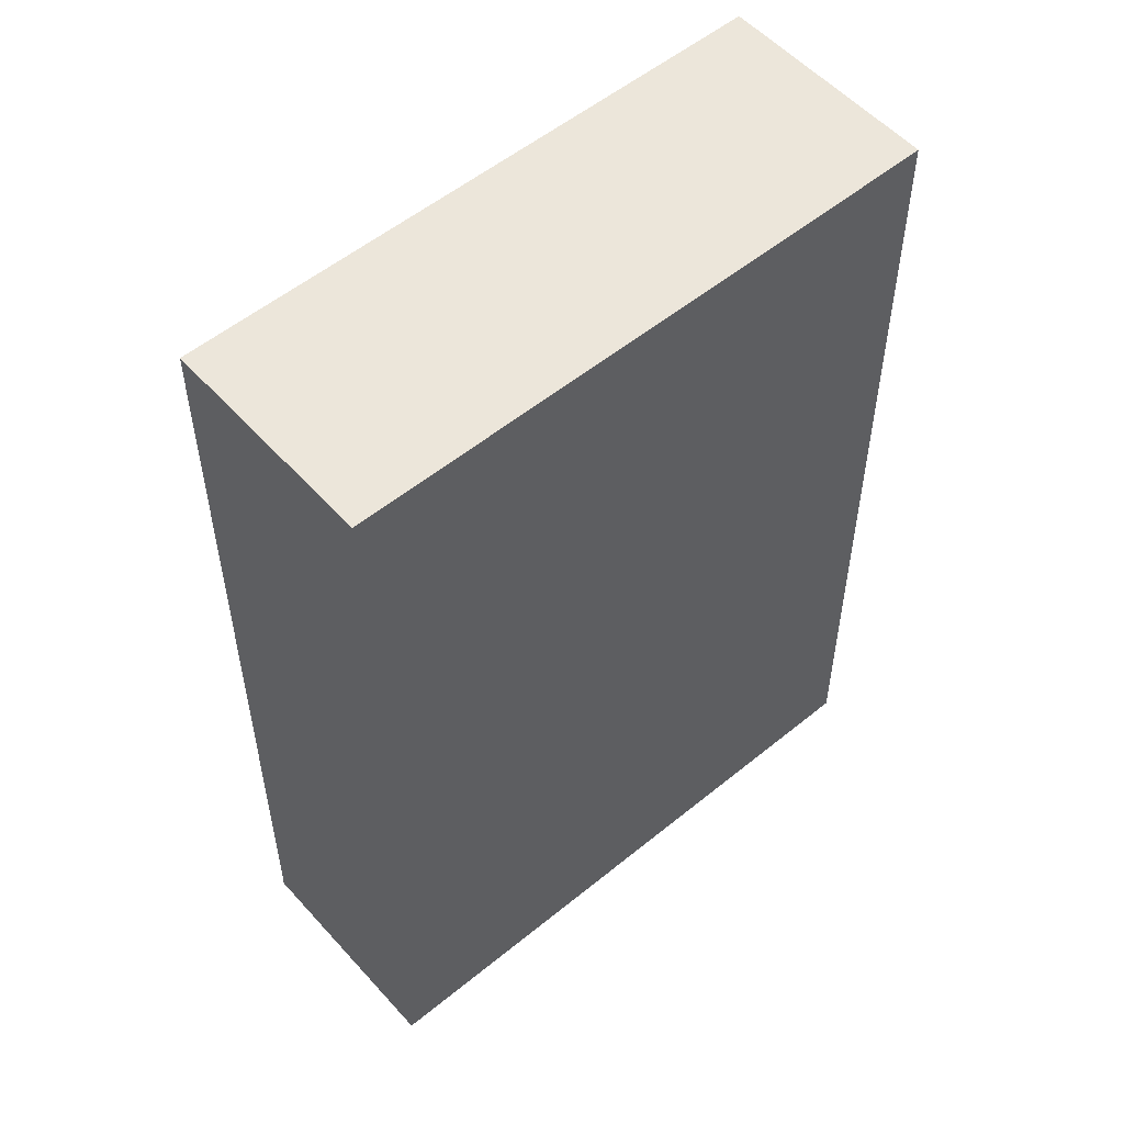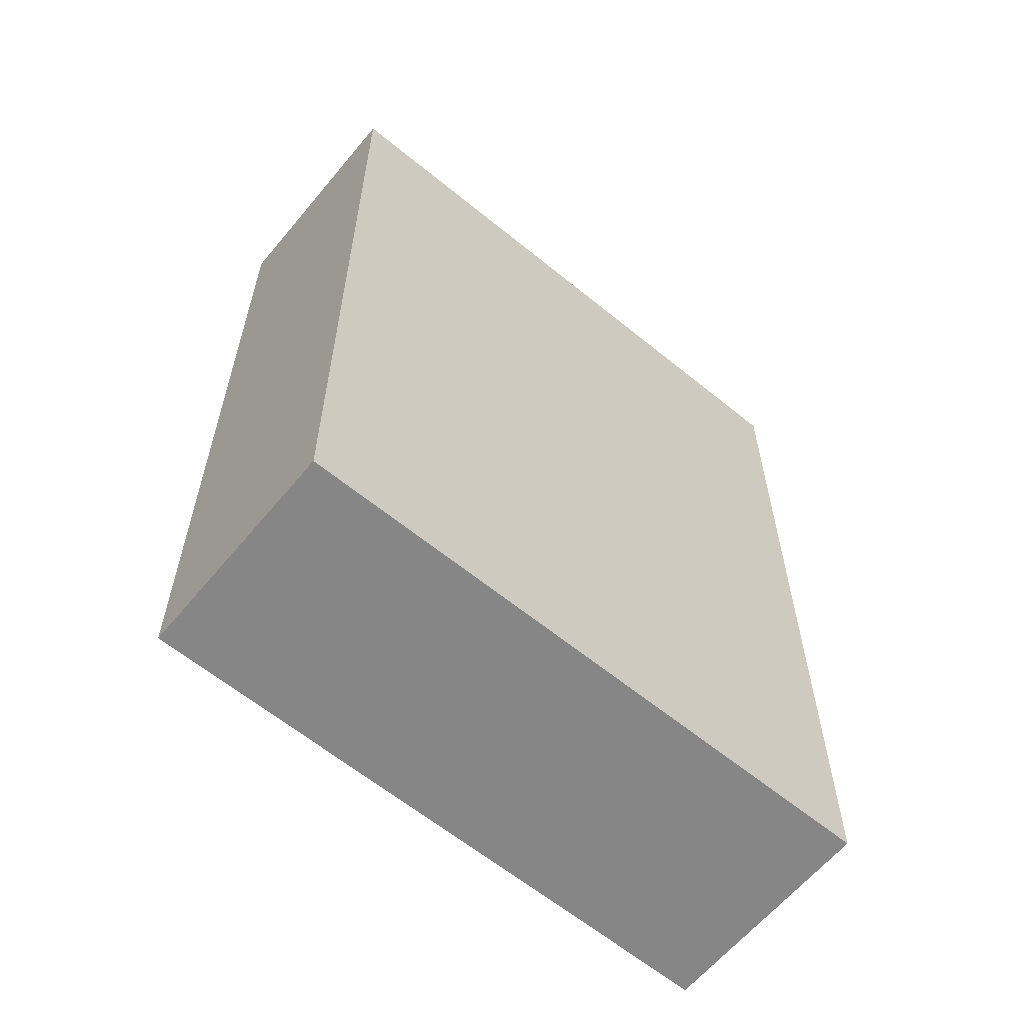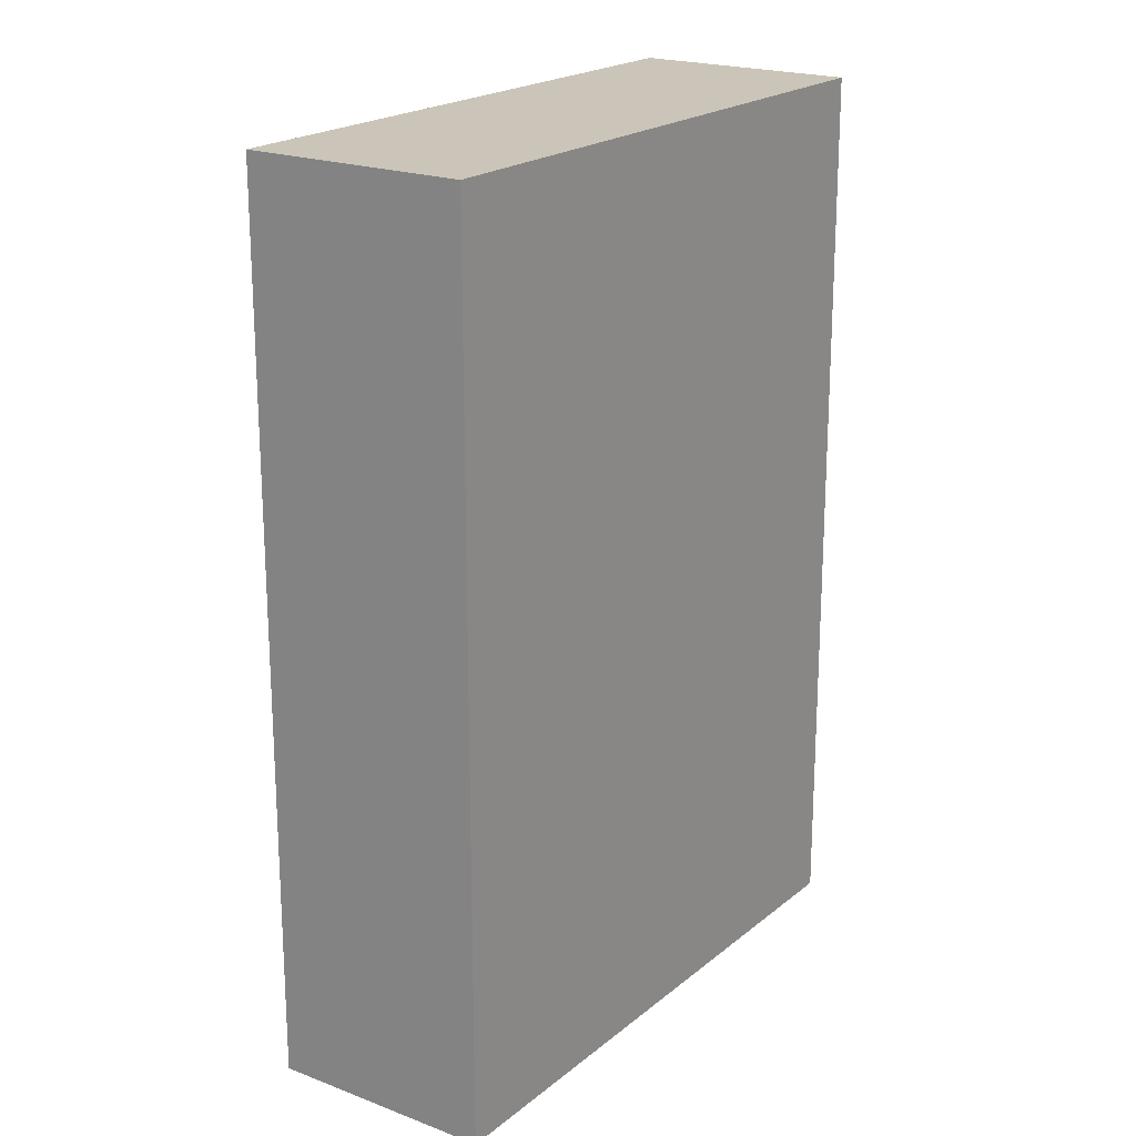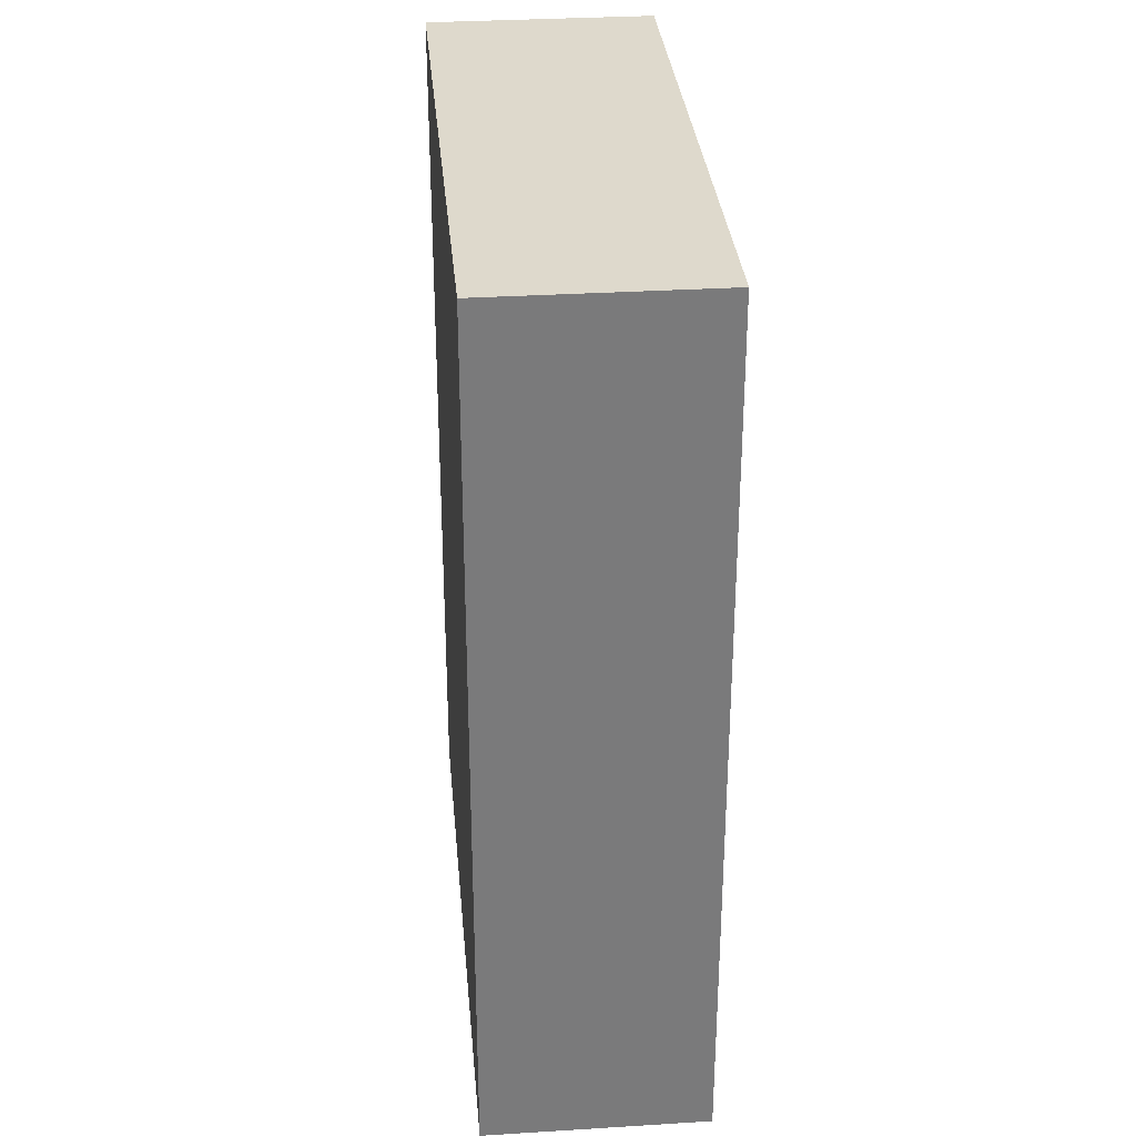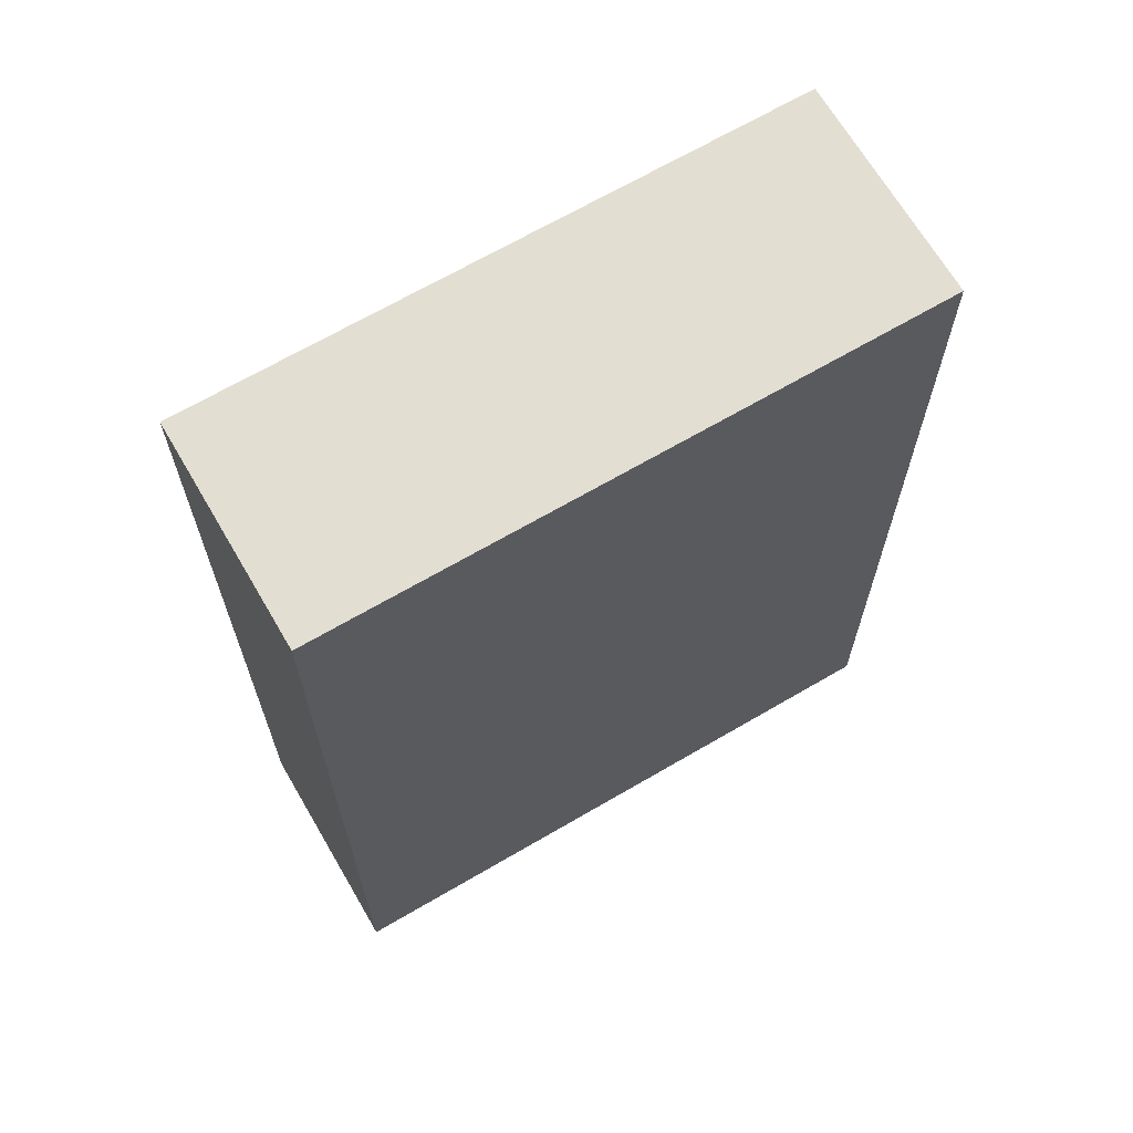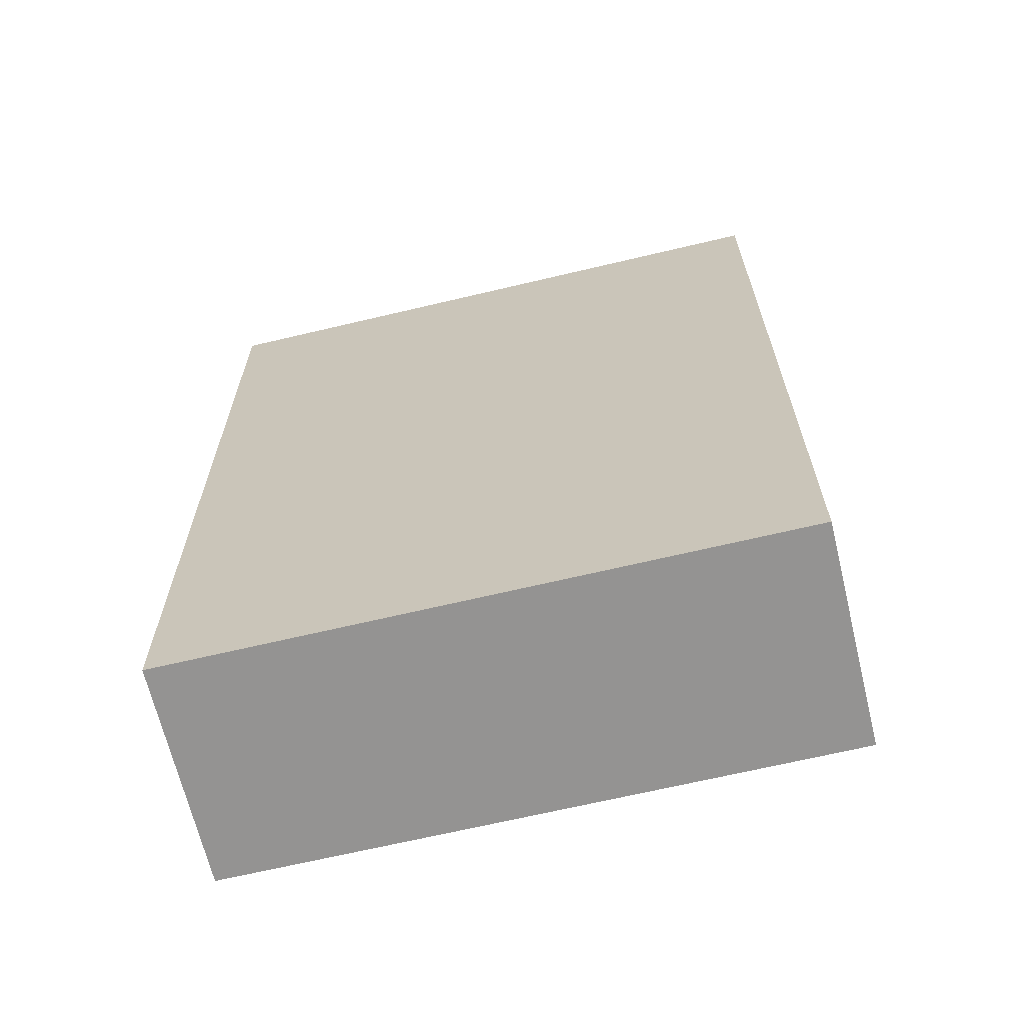
<metadata>
{"format":"obj","ext":"obj","renderer":"f3d","projection":"perspective","resolution":1024,"background":"white","views":[{"elev":54.2,"azim":-75.2,"up":"+Y"},{"elev":-62.0,"azim":106.1,"up":"+Y"},{"elev":20.4,"azim":90.6,"up":"+Y"},{"elev":32.2,"azim":-129.3,"up":"+Y"},{"elev":67.5,"azim":115.4,"up":"+Y"},{"elev":-66.8,"azim":159.2,"up":"+Y"}]}
</metadata>
<code>
v  3.725 6.459 2.533
v  0.924 6.459 -1.353
v  0 6.459 3.955e-16
v  4.649 6.459 1.18
v  0.924 8.285e-17 -1.353
v  0 0 0
v  3.725 -1.551e-16 2.533
v  4.649 -7.225e-17 1.18
g defaultobject
f 1 2 3
f 2 1 4
f 5 3 2
f 3 5 6
f 6 1 3
f 1 6 7
f 7 4 1
f 4 7 8
f 8 2 4
f 2 8 5
f 5 7 6
f 7 5 8

</code>
